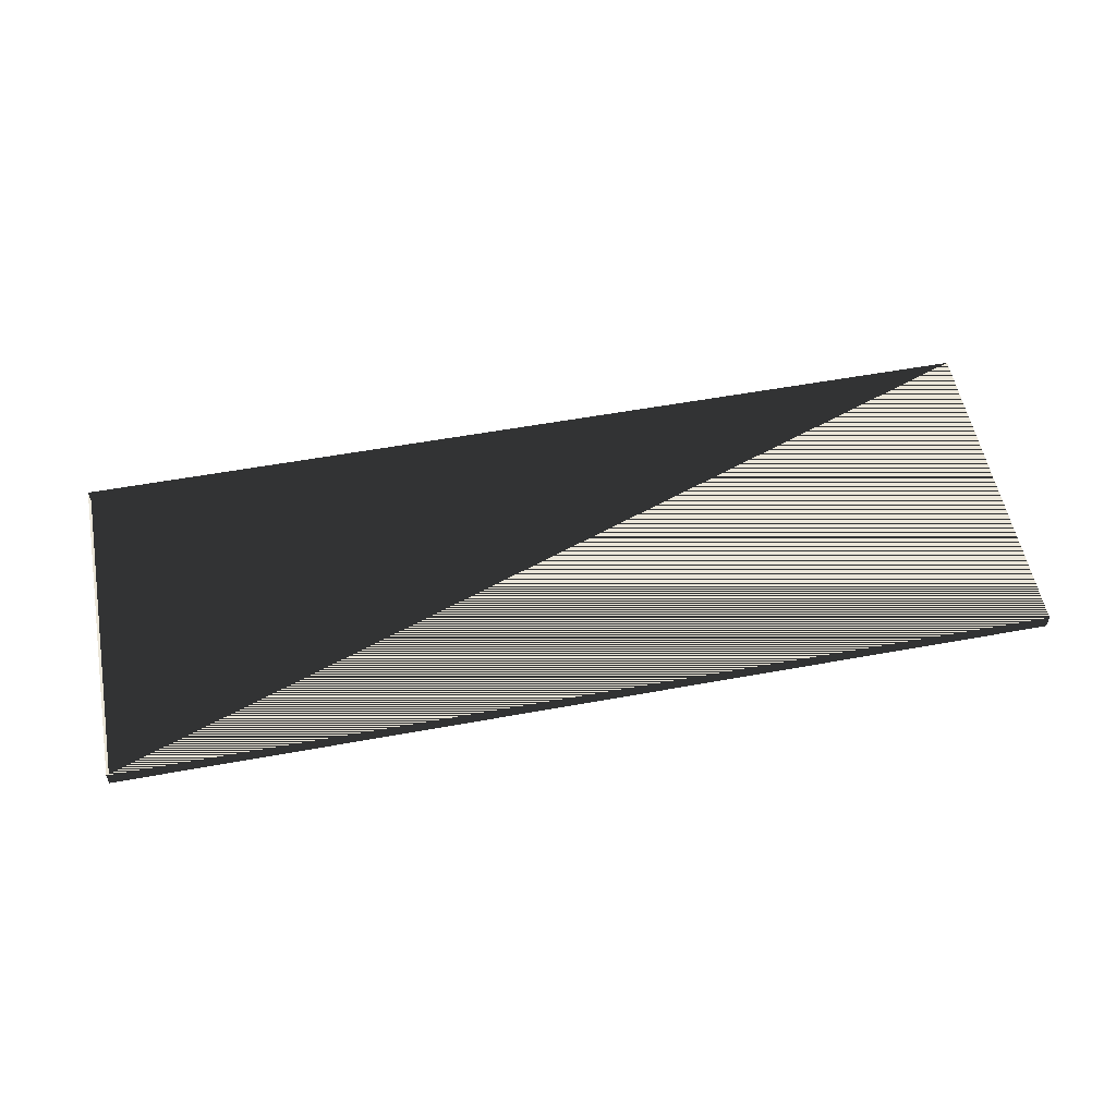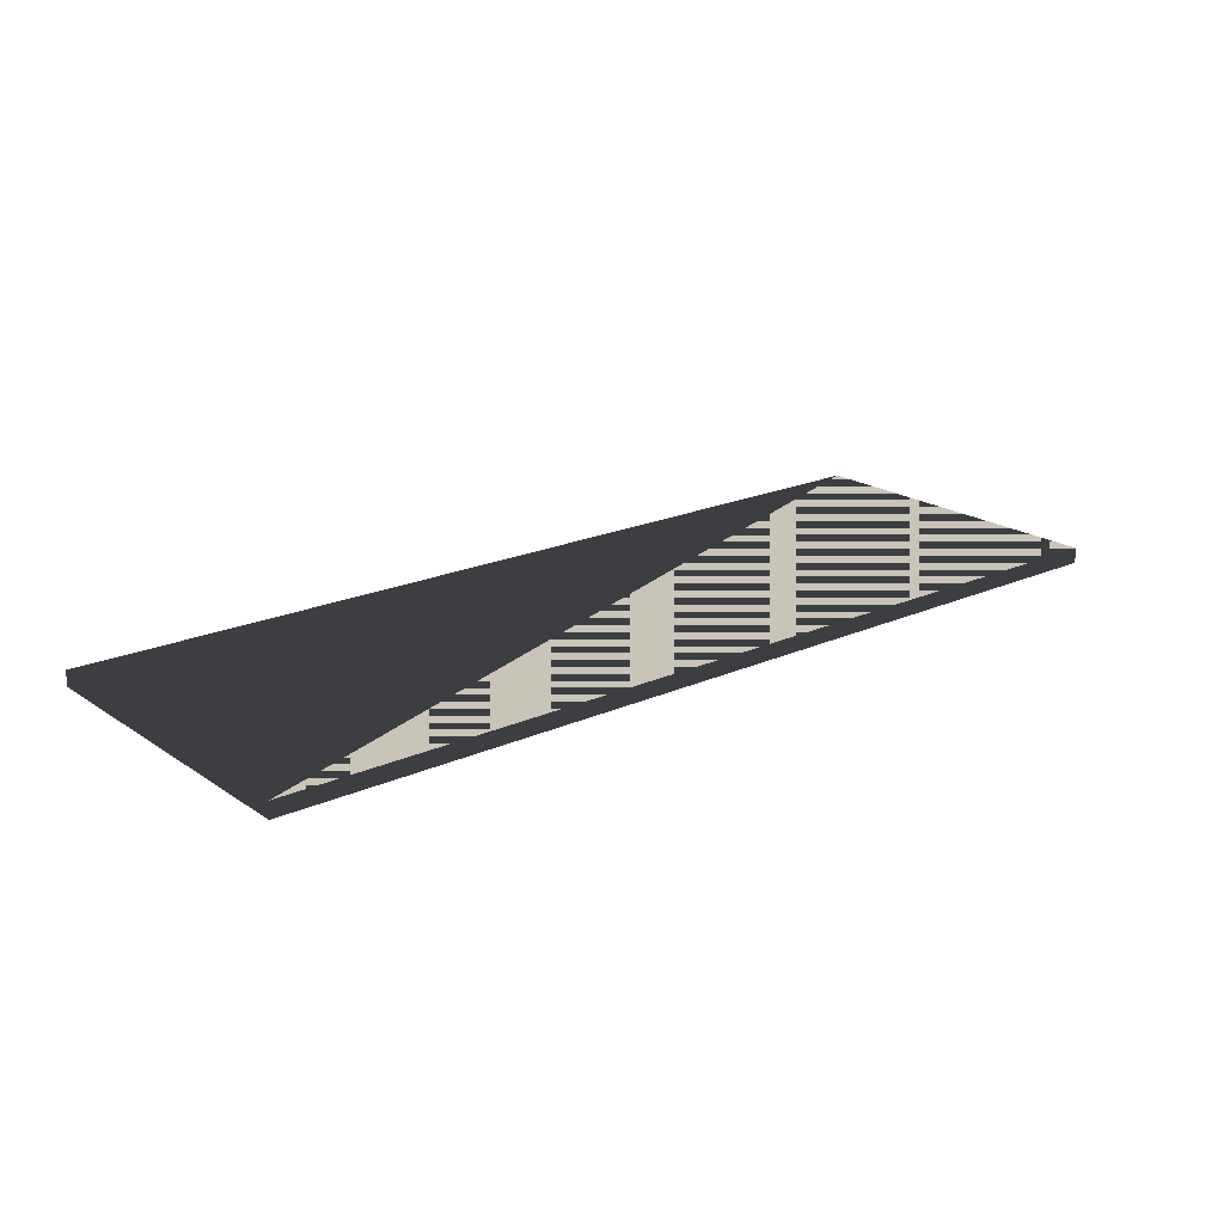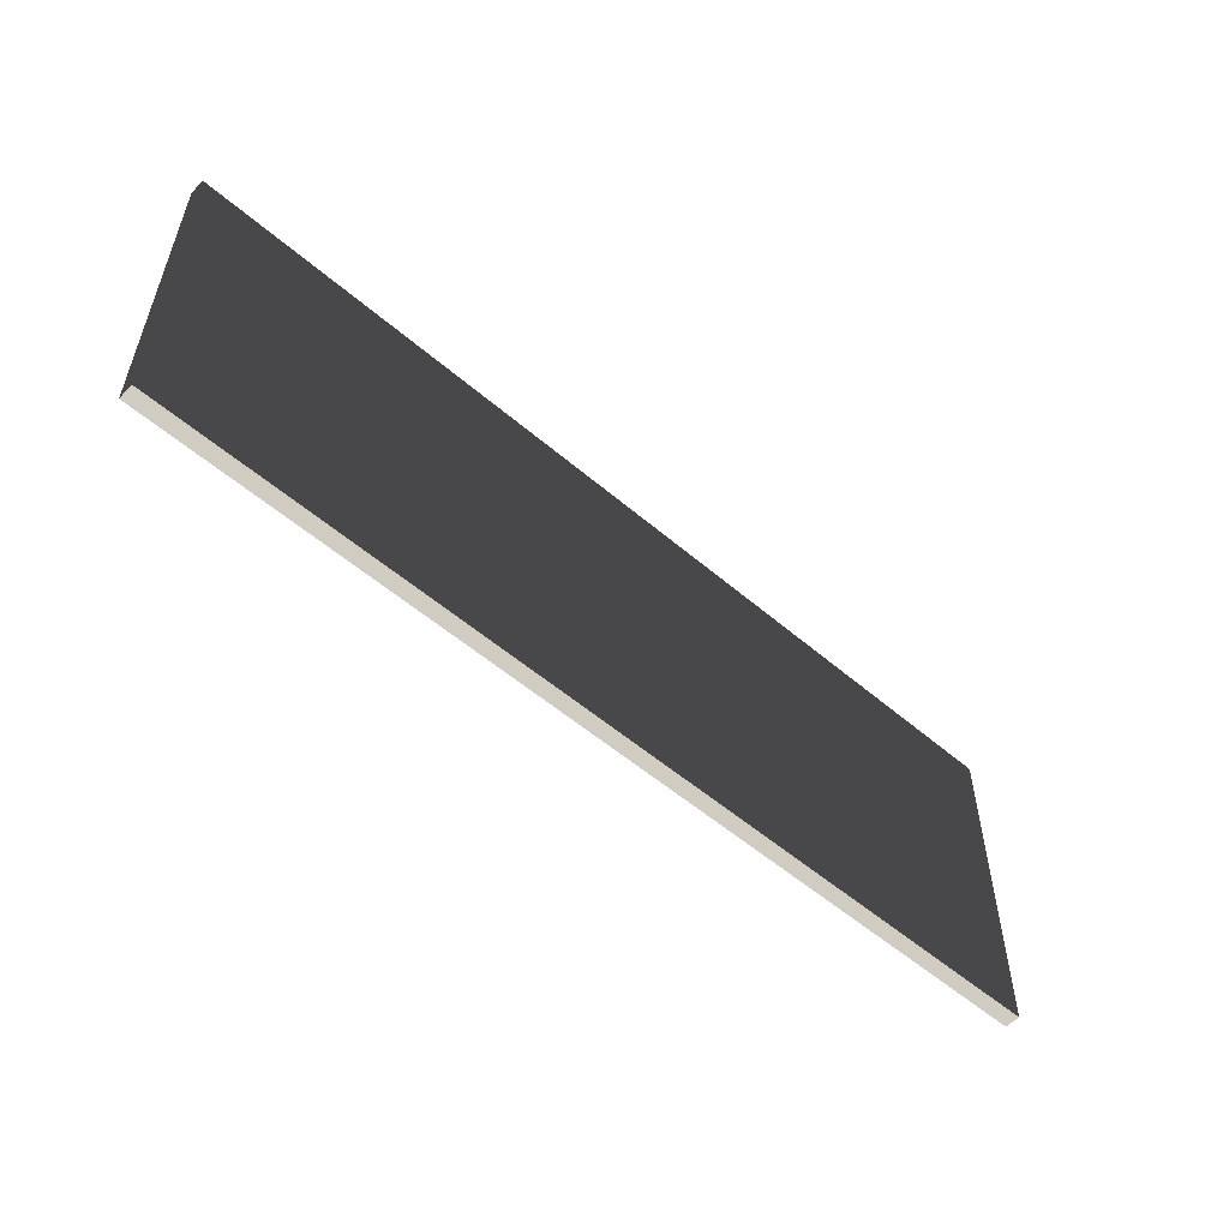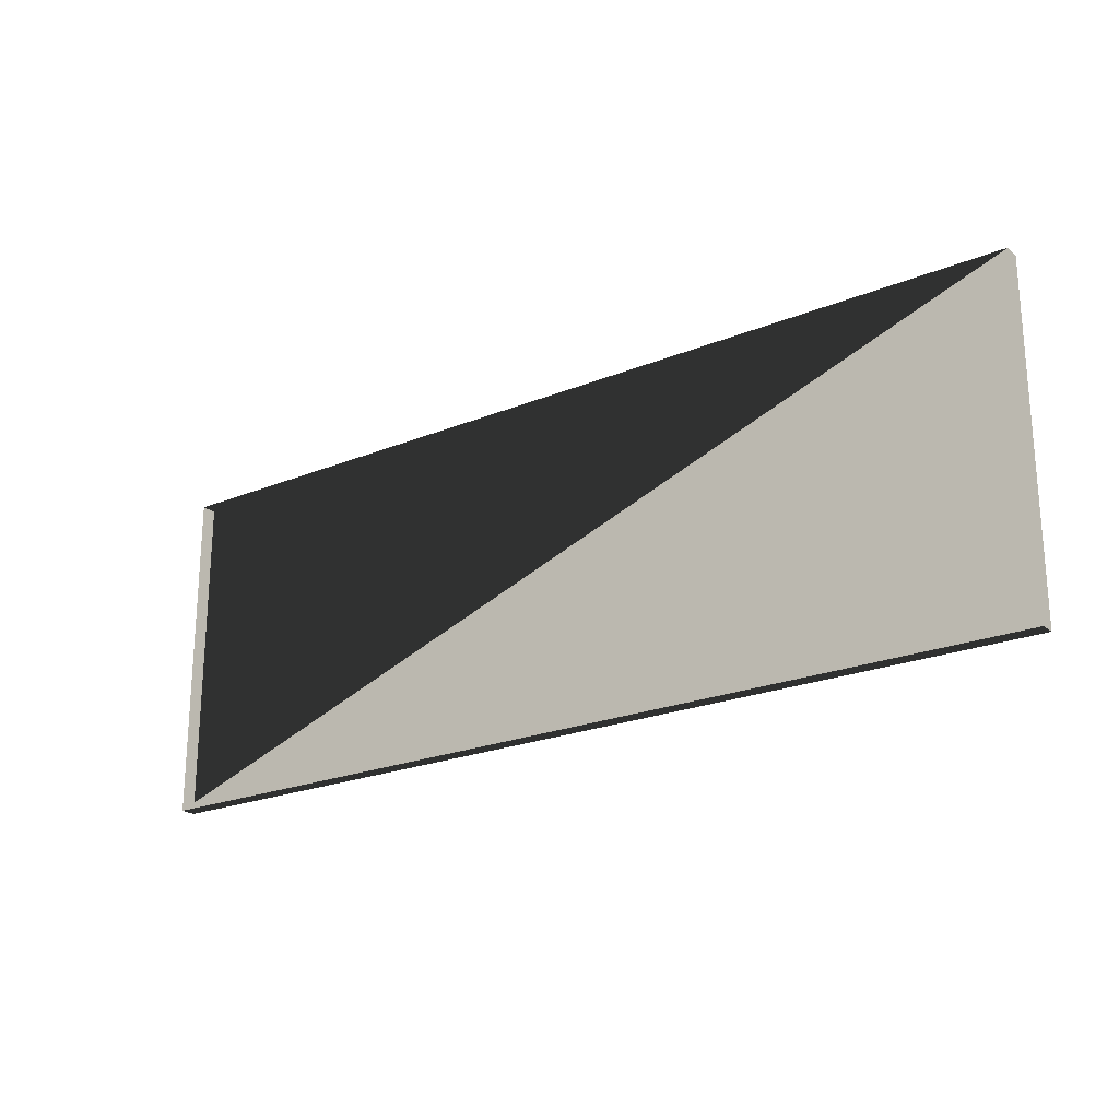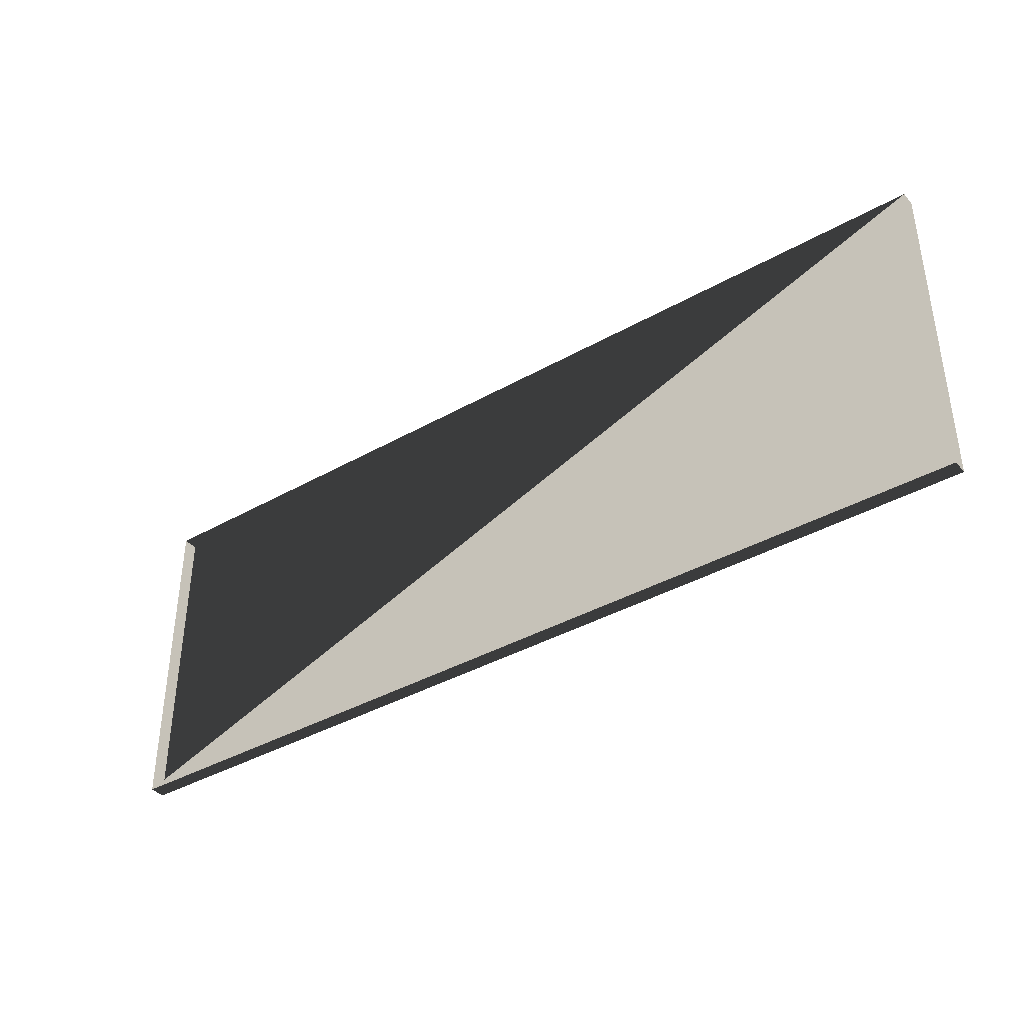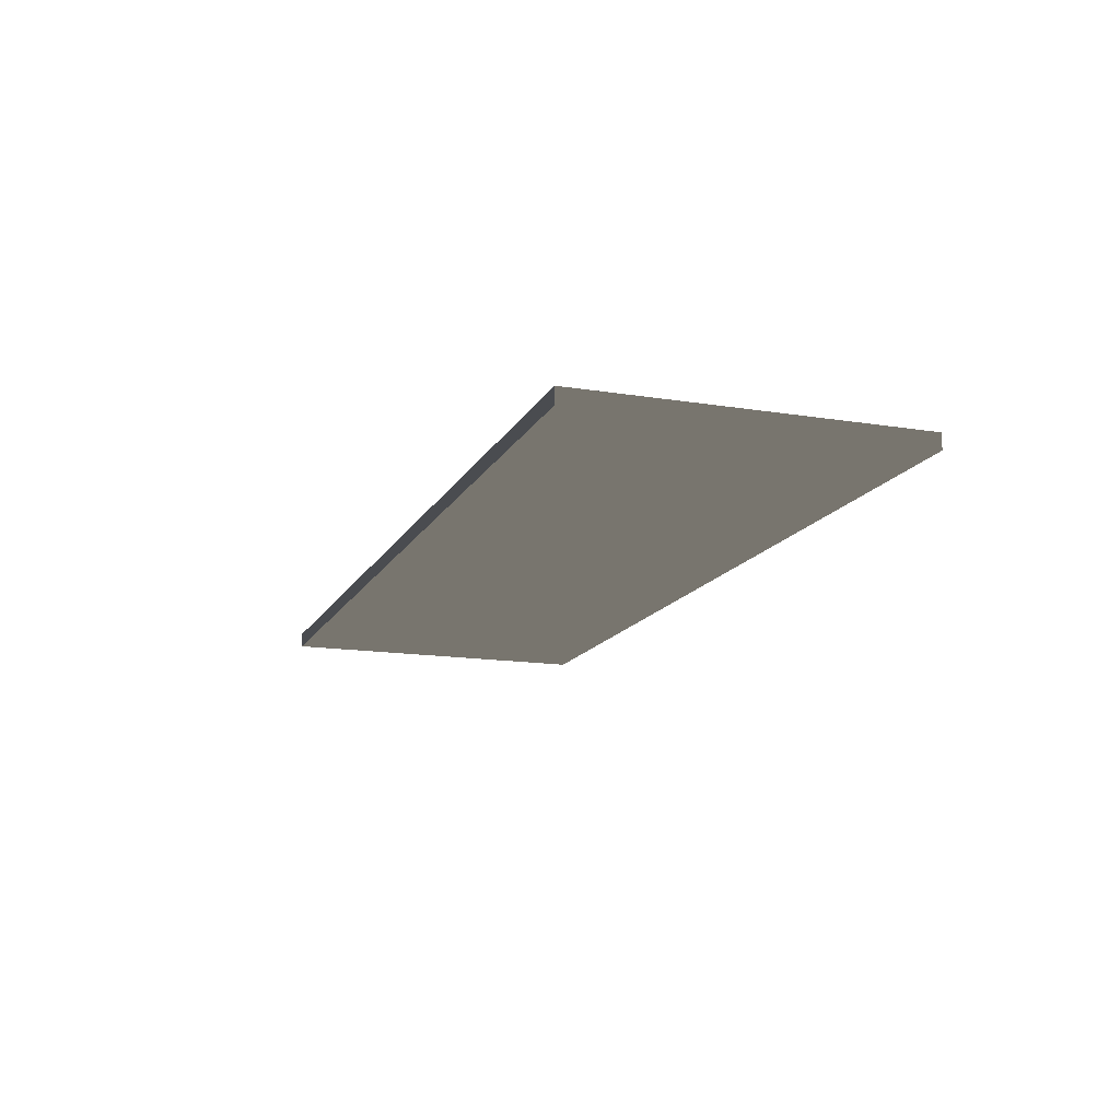
<metadata>
{"format":"obj","ext":"obj","renderer":"f3d","projection":"perspective","resolution":1024,"background":"white","views":[{"elev":55.7,"azim":-10.9,"up":"+Z"},{"elev":20.1,"azim":-39.4,"up":"+Z"},{"elev":-54.4,"azim":137.7,"up":"+Y"},{"elev":-22.1,"azim":35.6,"up":"+Y"},{"elev":-38.8,"azim":35.4,"up":"+Y"},{"elev":-14.7,"azim":70.6,"up":"+Z"}]}
</metadata>
<code>
v -0.9 -0.325 -0.015
v 0.9 -0.325 -0.015
v 0.9 0.325 -0.015
v -0.9 0.325 -0.015
v -0.9 -0.325 0.015
v 0.9 -0.325 0.015
v 0.9 0.325 0.015
v -0.9 0.325 0.015
f 1 2 3 4
f 5 6 7 6
f 1 5 8 4
f 2 6 7 3
f 1 2 6 5
f 4 3 7 8

</code>
